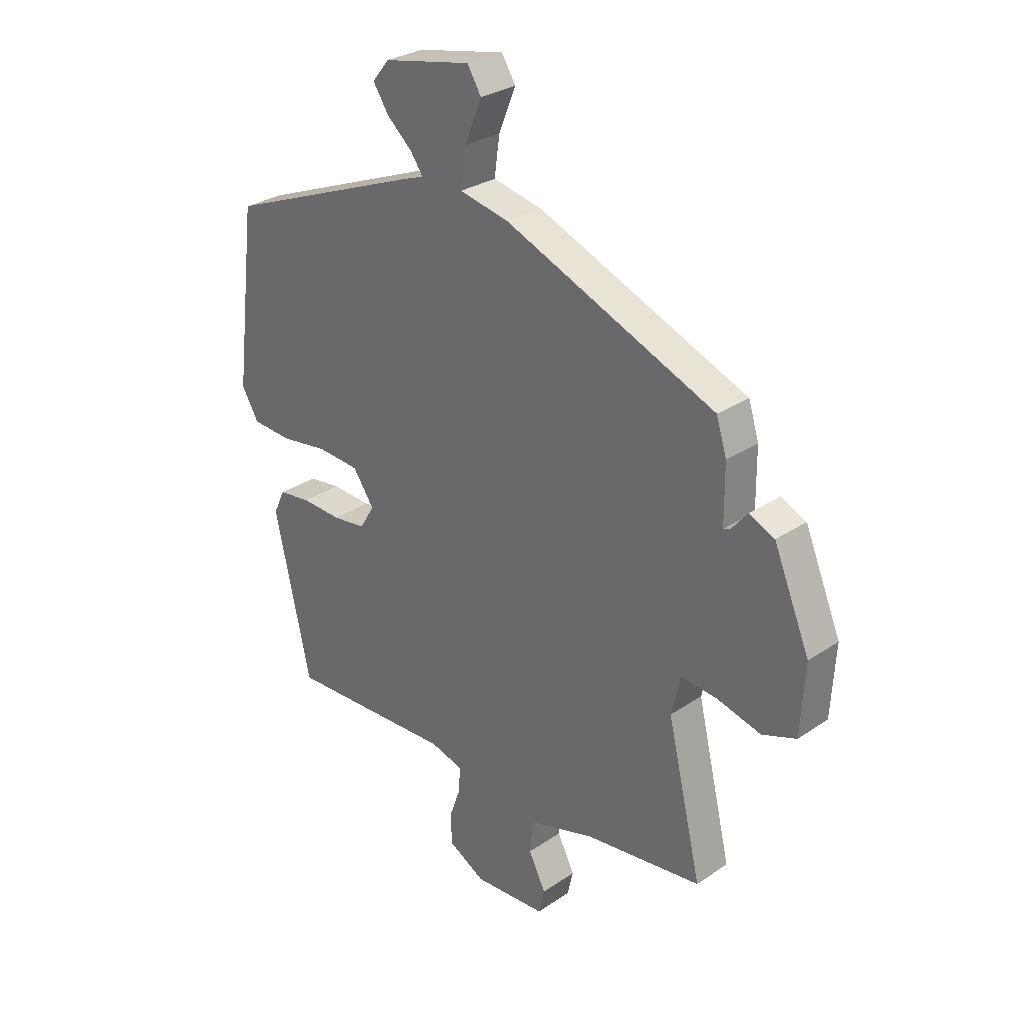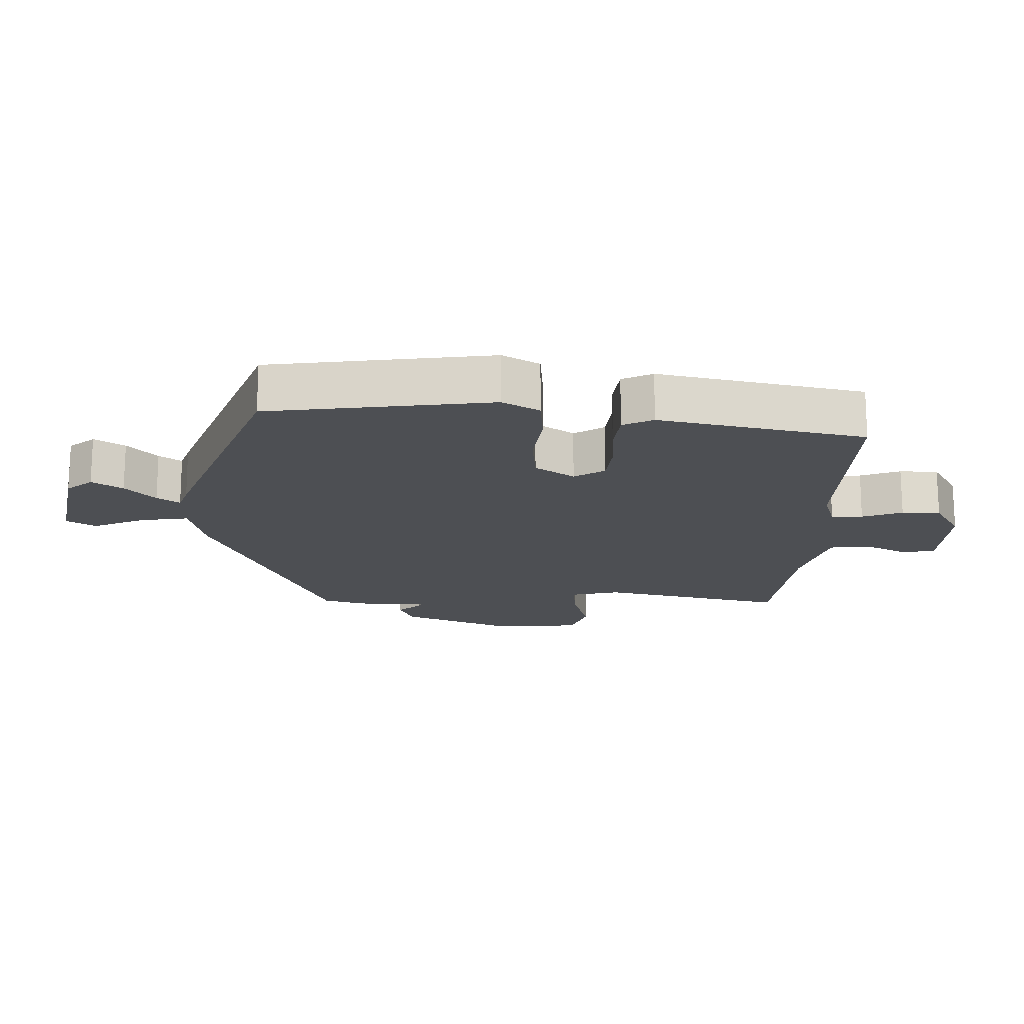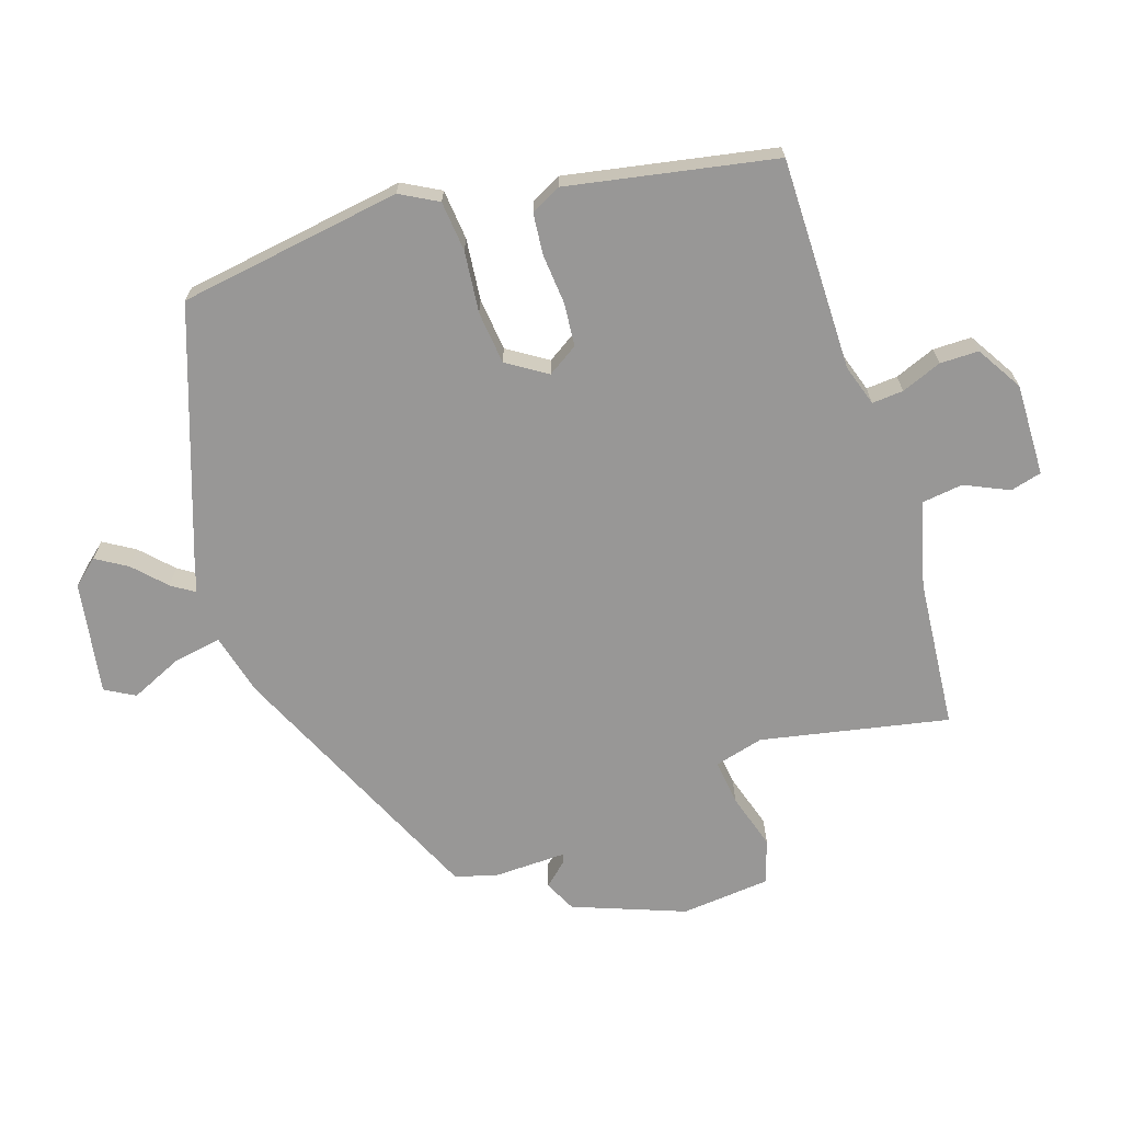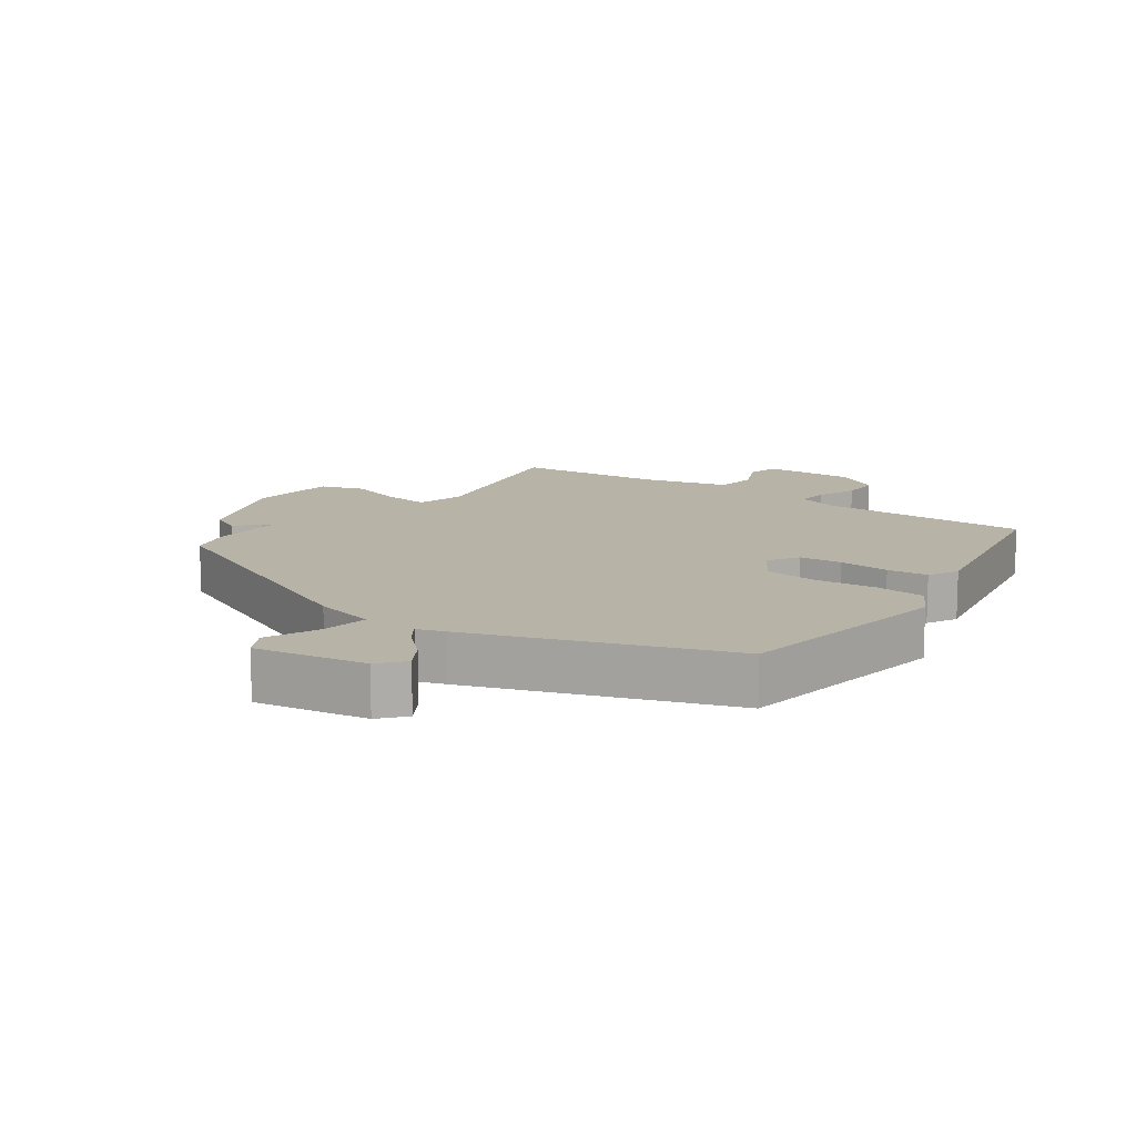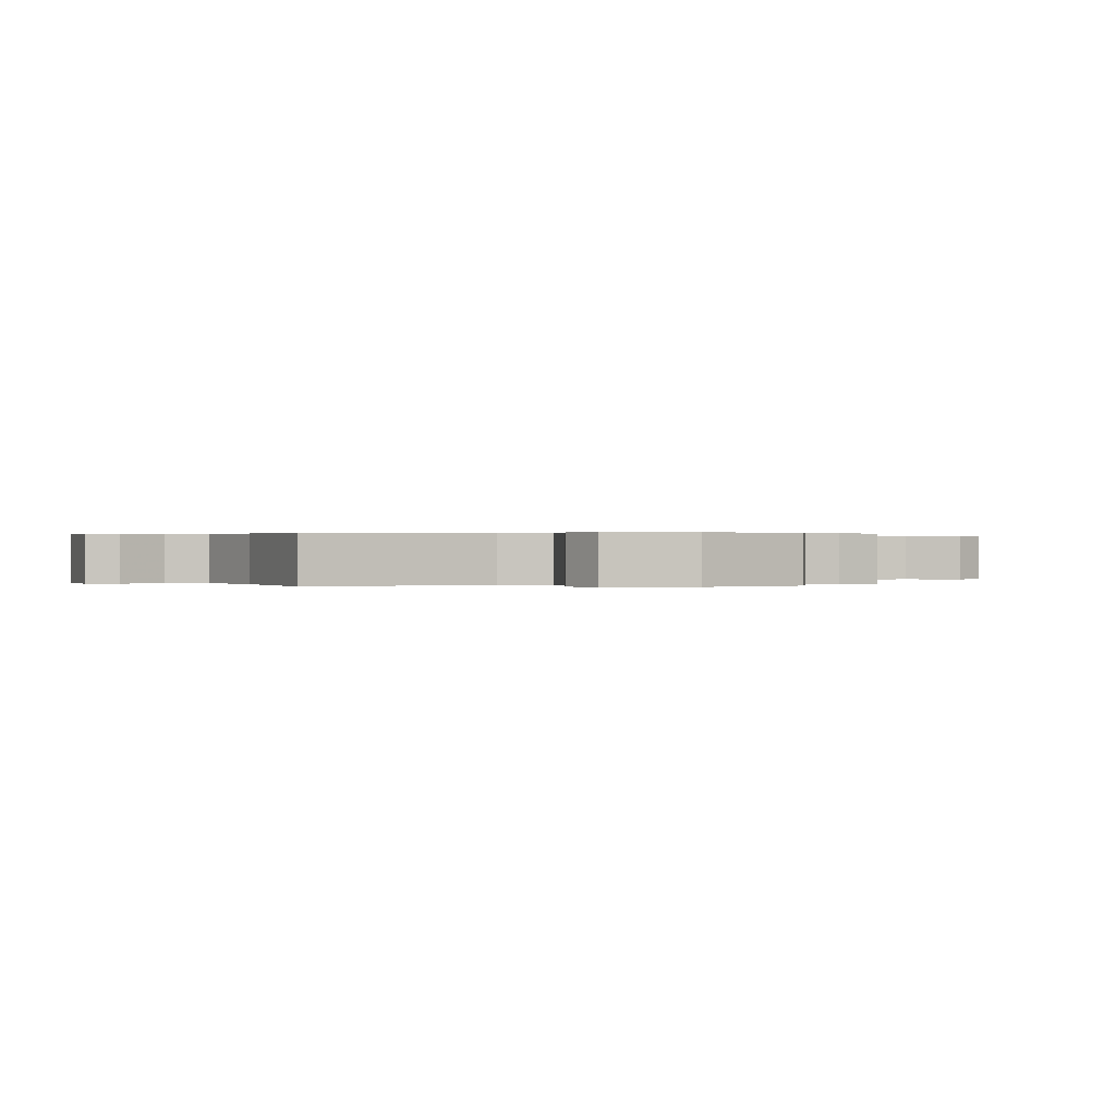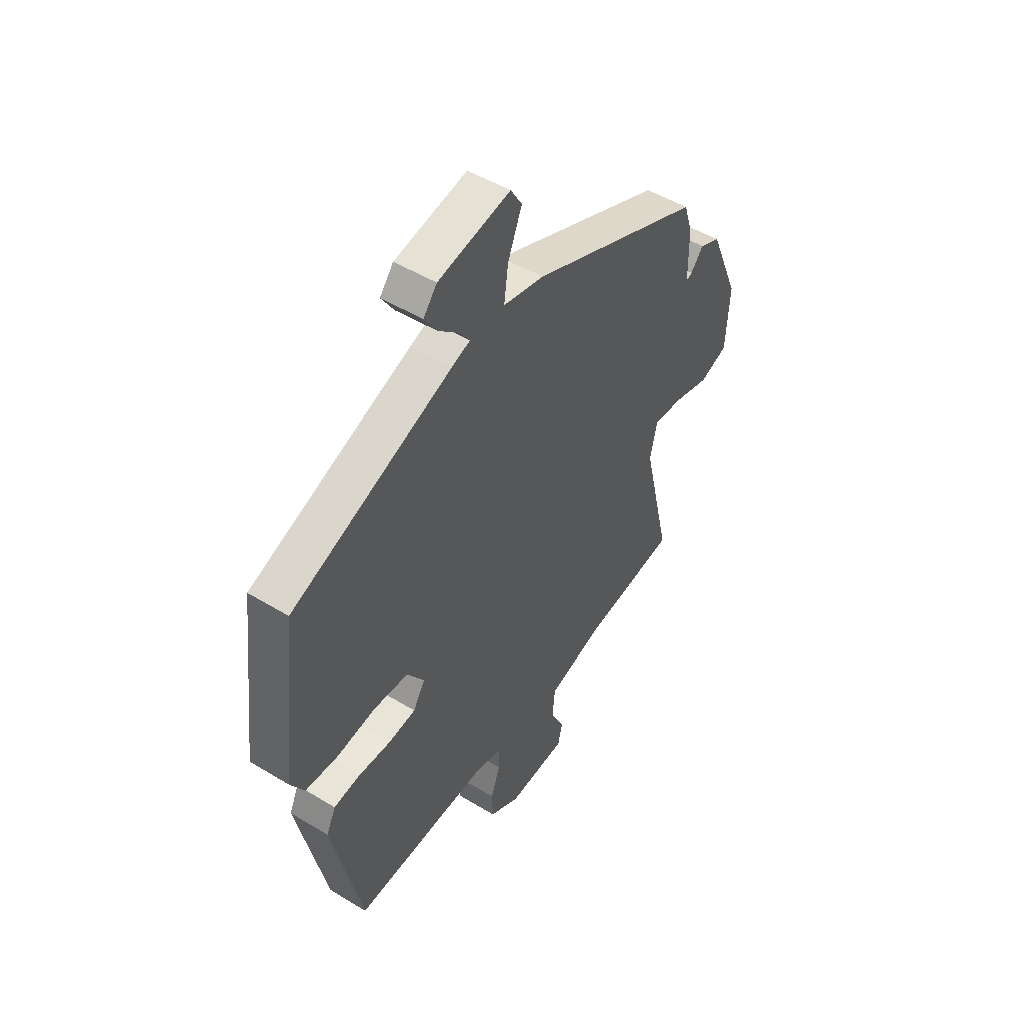
<metadata>
{"format":"obj","ext":"obj","renderer":"f3d","projection":"perspective","resolution":1024,"background":"white","views":[{"elev":28.8,"azim":-135.3,"up":"+Z"},{"elev":-17.5,"azim":89.4,"up":"+Y"},{"elev":-68.3,"azim":110.1,"up":"+Y"},{"elev":12.7,"azim":37.4,"up":"+Y"},{"elev":0.2,"azim":-105.9,"up":"+Y"},{"elev":49.1,"azim":124.1,"up":"+Z"}]}
</metadata>
<code>
v -0.528 0.07 -0.488
v -0.461 0.07 -0.205
v -0.478 0.07 -0.13
v -0.548 0.07 -0.136
v -0.633 0.07 -0.159
v -0.699 0.07 -0.135
v -0.707 0.07 0.001
v -0.637 0.07 0.168
v -0.588 0.07 0.19
v -0.558 0.07 0.154
v -0.544 0.07 0.148
v -0.543 0.07 0.258
v -0.523 0.07 0.322
v -0.115 0.07 0.492
v -0.019 0.07 0.513
v -0.029 0.07 0.586
v -0.062 0.07 0.667
v -0.035 0.07 0.711
v 0.135 0.07 0.677
v 0.167 0.07 0.637
v 0.137 0.07 0.591
v 0.088 0.07 0.547
v 0.064 0.07 0.513
v 0.106 0.07 0.498
v 0.486 0.07 0.35
v 0.527 0.07 0.008
v 0.494 0.07 -0.048
v 0.417 0.07 -0.053
v 0.324 0.07 -0.04
v 0.243 0.07 -0.046
v 0.202 0.07 -0.105
v 0.23 0.07 -0.152
v 0.295 0.07 -0.16
v 0.373 0.07 -0.156
v 0.435 0.07 -0.164
v 0.457 0.07 -0.211
v 0.387 0.07 -0.524
v 0.063 0.07 -0.512
v 0 0.07 -0.53
v 0.002 0.07 -0.578
v 0.024 0.07 -0.64
v 0.022 0.07 -0.699
v -0.049 0.07 -0.739
v -0.189 0.07 -0.731
v -0.2 0.07 -0.683
v -0.167 0.07 -0.617
v -0.173 0.07 -0.554
v -0.301 0.07 -0.516
v -0.528 0 -0.488
v -0.461 0 -0.205
v -0.478 0 -0.13
v -0.548 0 -0.136
v -0.633 0 -0.159
v -0.699 0 -0.135
v -0.707 0 0.001
v -0.637 0 0.168
v -0.588 0 0.19
v -0.558 0 0.154
v -0.544 0 0.148
v -0.543 0 0.258
v -0.523 0 0.322
v -0.115 0 0.492
v -0.019 0 0.513
v -0.029 0 0.586
v -0.062 0 0.667
v -0.035 0 0.711
v 0.135 0 0.677
v 0.167 0 0.637
v 0.137 0 0.591
v 0.088 0 0.547
v 0.064 0 0.513
v 0.106 0 0.498
v 0.486 0 0.35
v 0.527 0 0.008
v 0.494 0 -0.048
v 0.417 0 -0.053
v 0.324 0 -0.04
v 0.243 0 -0.046
v 0.202 0 -0.105
v 0.23 0 -0.152
v 0.295 0 -0.16
v 0.373 0 -0.156
v 0.435 0 -0.164
v 0.457 0 -0.211
v 0.387 0 -0.524
v 0.063 0 -0.512
v 0 0 -0.53
v 0.002 0 -0.578
v 0.024 0 -0.64
v 0.022 0 -0.699
v -0.049 0 -0.739
v -0.189 0 -0.731
v -0.2 0 -0.683
v -0.167 0 -0.617
v -0.173 0 -0.554
v -0.301 0 -0.516
f 44 45 46
f 43 44 46
f 42 43 46
f 41 42 46
f 40 41 46
f 39 40 46 47
f 38 39 47 48
f 36 37 38
f 35 36 38
f 34 35 38
f 33 34 38
f 48 1 2
f 38 48 2
f 33 38 2
f 32 33 2
f 27 28 29
f 26 27 29
f 25 26 29
f 24 25 29
f 23 24 29
f 23 29 30
f 20 21 22
f 19 20 22
f 18 19 22
f 17 18 22
f 16 17 22
f 15 16 22 23
f 23 30 31
f 15 23 31
f 14 15 31
f 13 14 31
f 12 13 31
f 11 12 31
f 8 9 10
f 7 8 10
f 6 7 10
f 5 6 10
f 4 5 10
f 3 4 10 11
f 32 2 3
f 3 11 31 32
f 94 93 92
f 94 92 91
f 94 91 90
f 94 90 89
f 94 89 88
f 95 94 88 87
f 96 95 87 86
f 86 85 84
f 86 84 83
f 86 83 82
f 86 82 81
f 50 49 96
f 50 96 86
f 50 86 81
f 50 81 80
f 77 76 75
f 77 75 74
f 77 74 73
f 77 73 72
f 77 72 71
f 78 77 71
f 70 69 68
f 70 68 67
f 70 67 66
f 70 66 65
f 70 65 64
f 71 70 64 63
f 79 78 71
f 79 71 63
f 79 63 62
f 79 62 61
f 79 61 60
f 79 60 59
f 58 57 56
f 58 56 55
f 58 55 54
f 58 54 53
f 58 53 52
f 59 58 52 51
f 51 50 80
f 80 79 59 51
f 1 49 50 2
f 2 50 51 3
f 3 51 52 4
f 4 52 53 5
f 5 53 54 6
f 6 54 55 7
f 7 55 56 8
f 8 56 57 9
f 9 57 58 10
f 10 58 59 11
f 11 59 60 12
f 12 60 61 13
f 13 61 62 14
f 14 62 63 15
f 15 63 64 16
f 16 64 65 17
f 17 65 66 18
f 18 66 67 19
f 19 67 68 20
f 20 68 69 21
f 21 69 70 22
f 22 70 71 23
f 23 71 72 24
f 24 72 73 25
f 25 73 74 26
f 26 74 75 27
f 27 75 76 28
f 28 76 77 29
f 29 77 78 30
f 30 78 79 31
f 31 79 80 32
f 32 80 81 33
f 33 81 82 34
f 34 82 83 35
f 35 83 84 36
f 36 84 85 37
f 37 85 86 38
f 38 86 87 39
f 39 87 88 40
f 40 88 89 41
f 41 89 90 42
f 42 90 91 43
f 43 91 92 44
f 44 92 93 45
f 45 93 94 46
f 46 94 95 47
f 47 95 96 48
f 48 96 49 1

</code>
